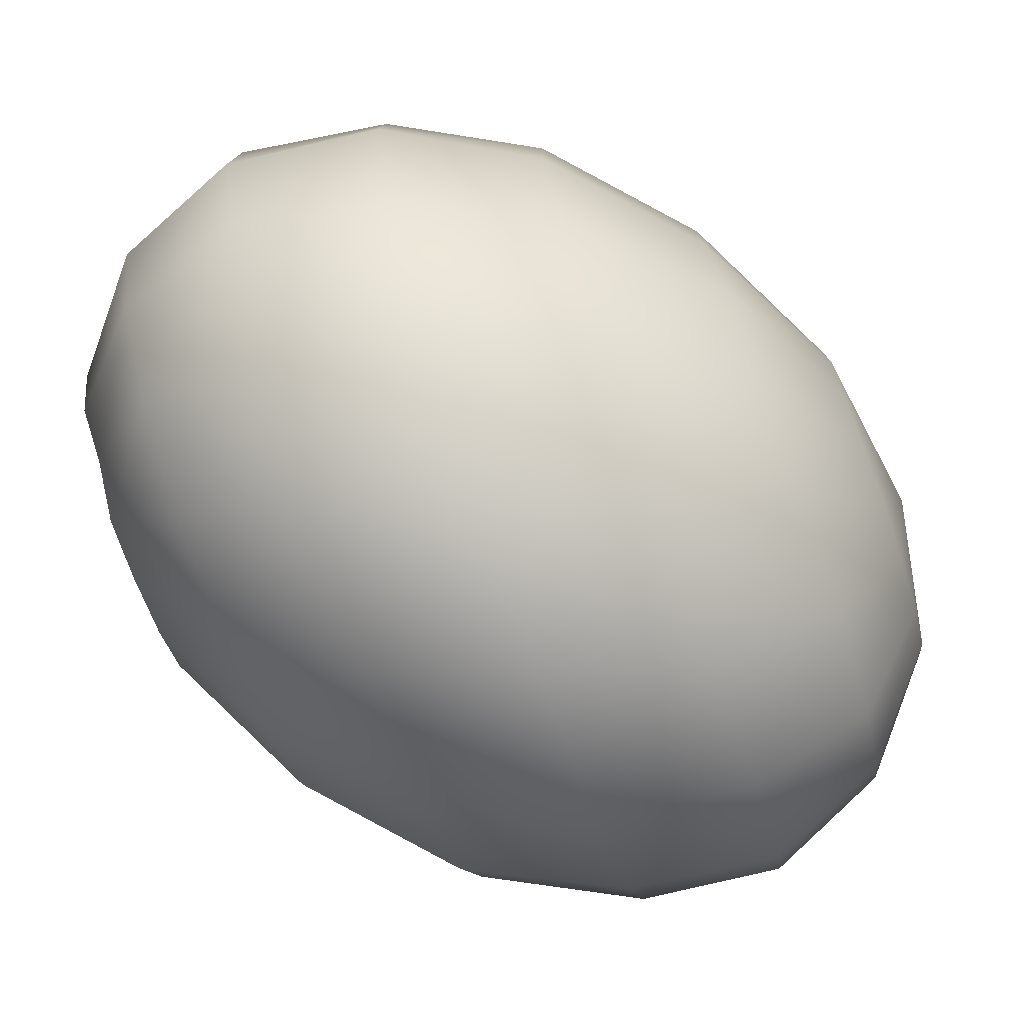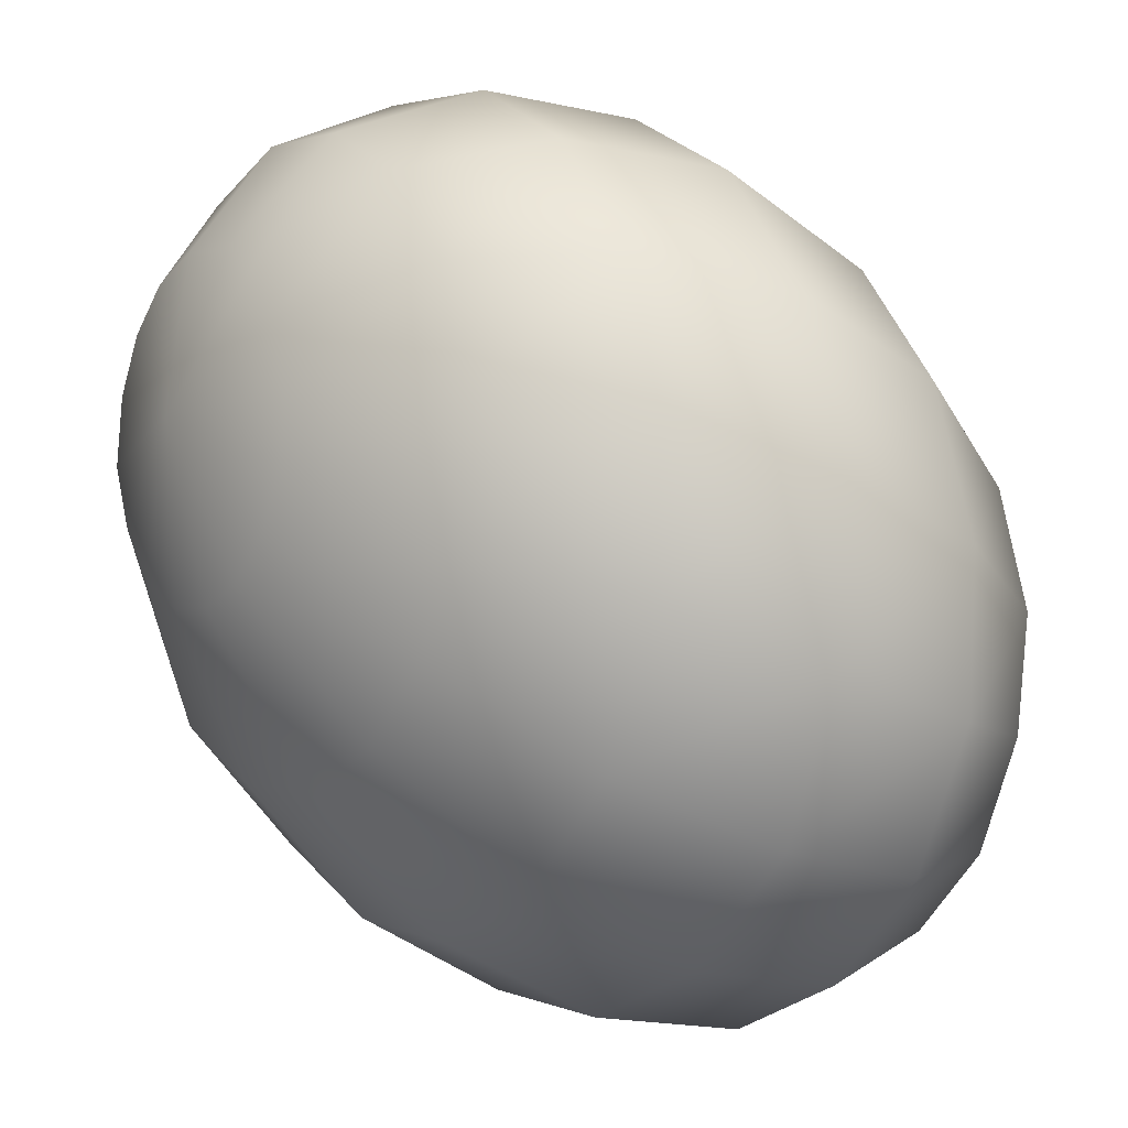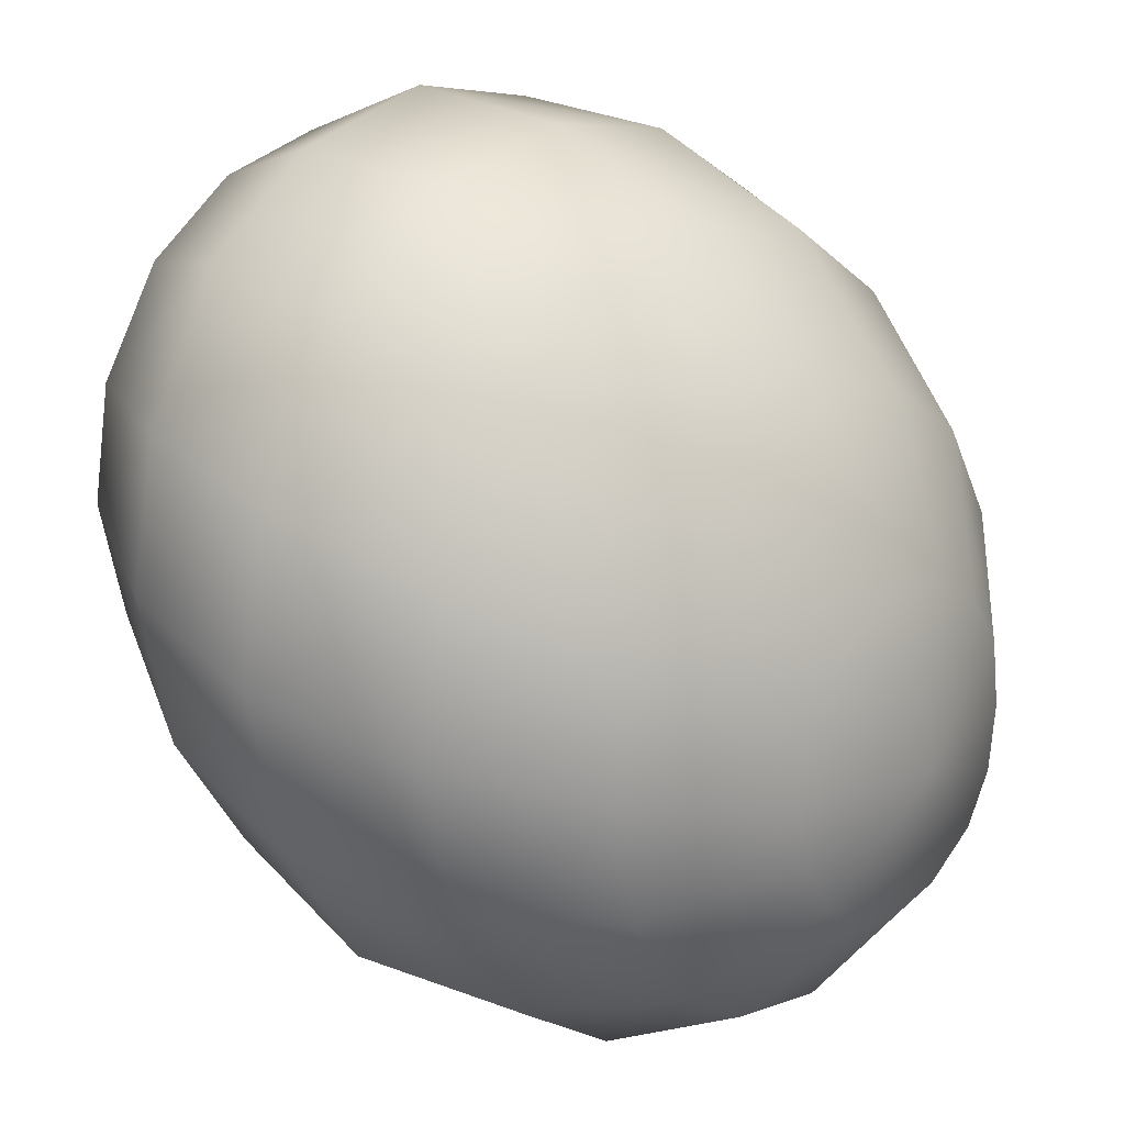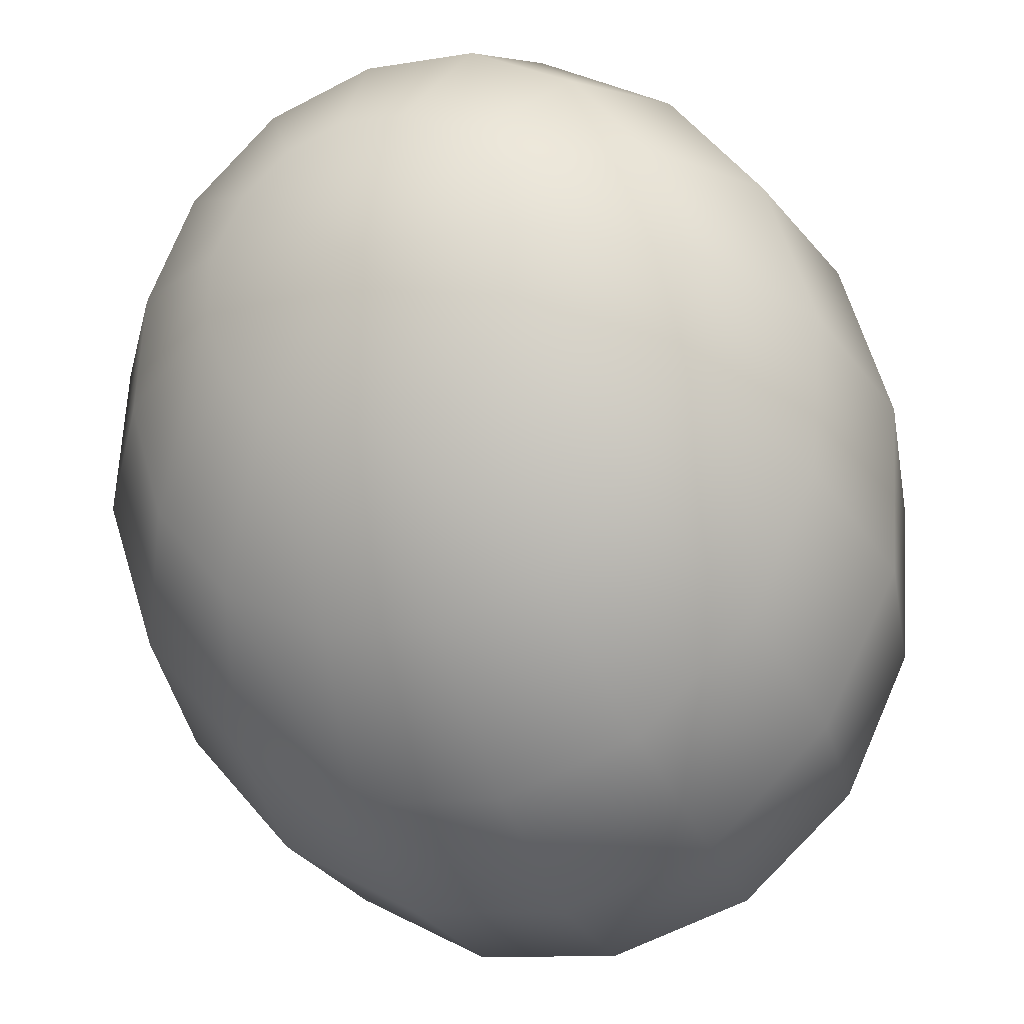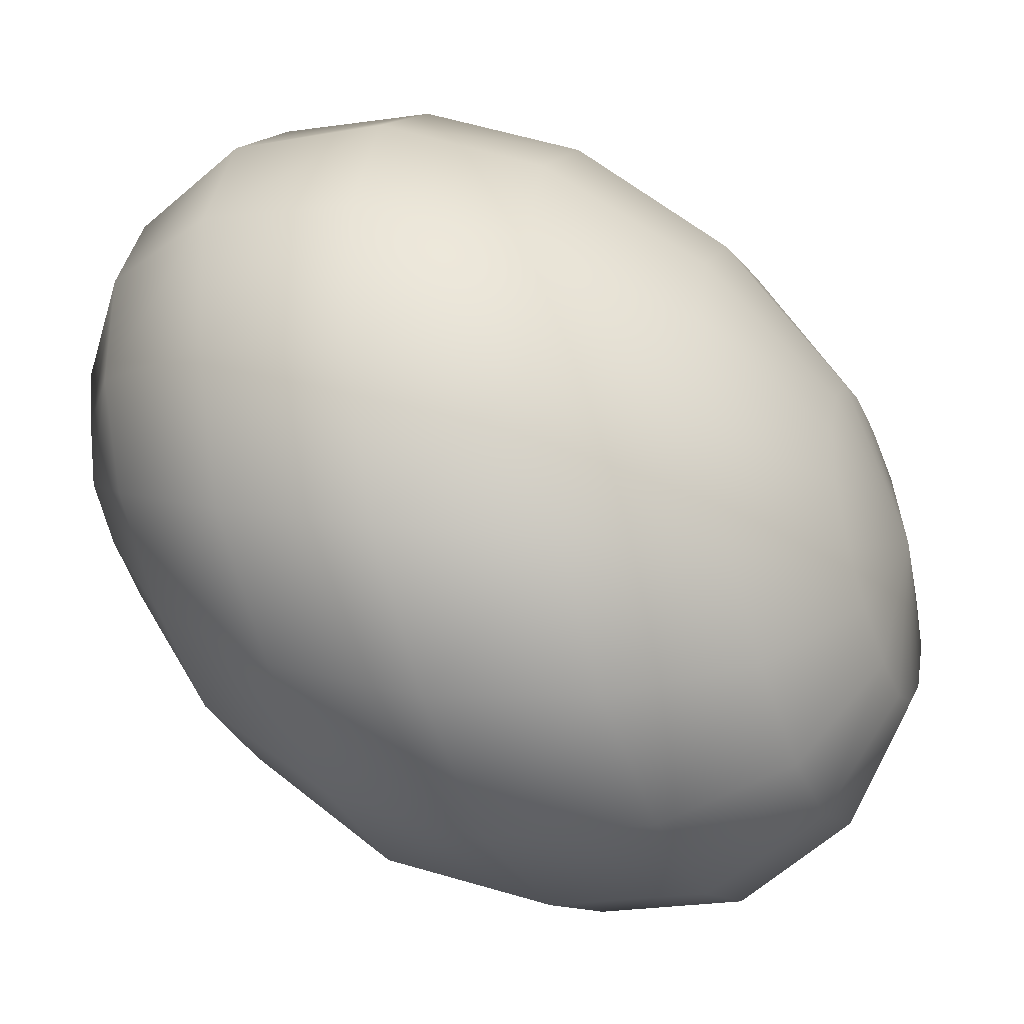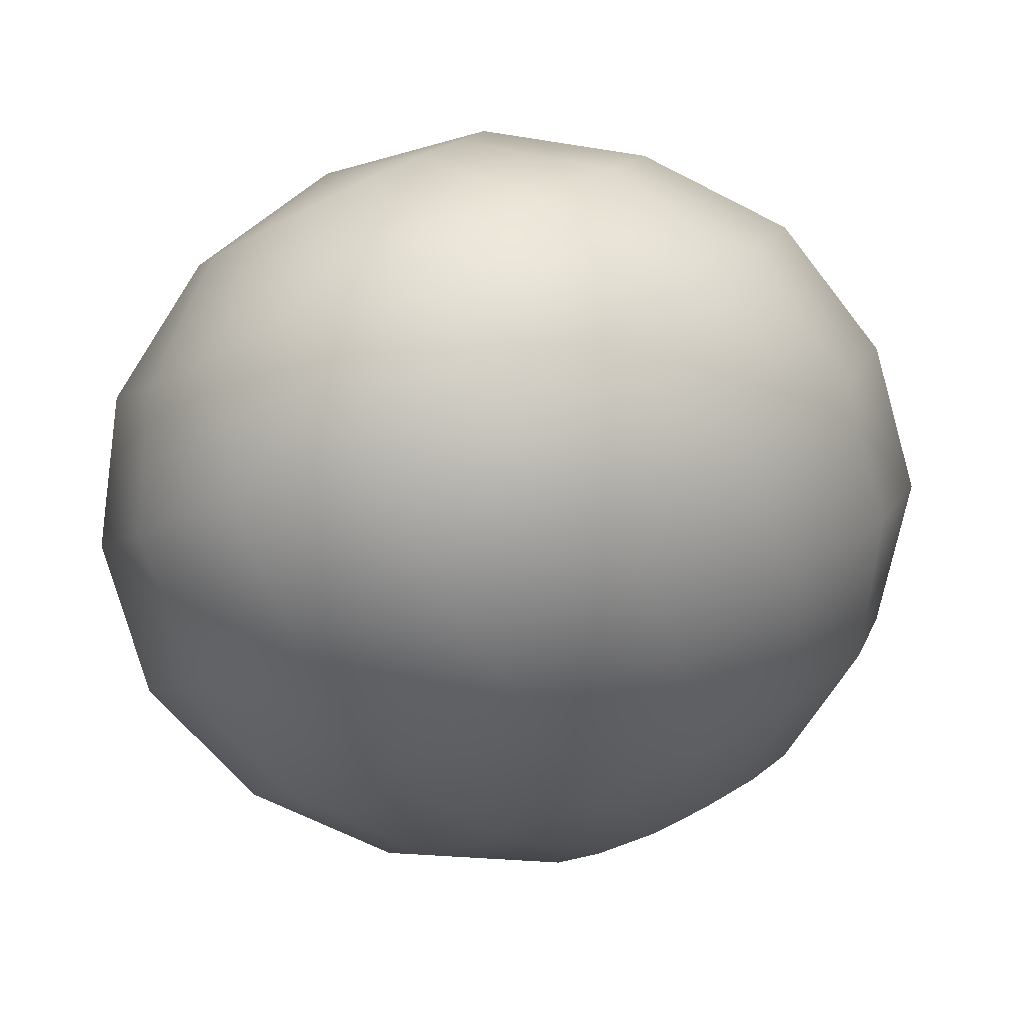
<metadata>
{"format":"obj","ext":"obj","renderer":"f3d","projection":"perspective","resolution":1024,"background":"white","views":[{"elev":21.9,"azim":-89.5,"up":"+Y"},{"elev":-39.6,"azim":-115.7,"up":"+Y"},{"elev":50.3,"azim":-49.4,"up":"+Y"},{"elev":-39.7,"azim":-153.5,"up":"+Y"},{"elev":24.8,"azim":-74.3,"up":"+Y"},{"elev":-64.3,"azim":30.4,"up":"+Y"}]}
</metadata>
<code>
o model_19
v -0.001998 0.0002206 -0.02807
v -0.001998 0.01081 -0.02946
v 0.001998 0.009927 -0.02946
v 0.005549 0.01831 -0.02622
v -0.001998 0.01963 -0.02622
v 0.008656 0.02404 -0.01926
v -0.001554 0.02581 -0.01926
v 0.009988 0.02581 -0.009048
v -0.0006658 0.02802 -0.009048
v 0.009988 0.02404 0.002088
v 0.000222 0.02581 0.002088
v 0.008656 0.01831 0.01322
v 0.00111 0.01963 0.01322
v 0.005993 0.009927 0.0225
v 0.001554 0.01081 0.0225
v 0.001998 0.0002206 0.02807
v 0.001998 0.0002206 0.02807
v 0.0091 0.007721 0.02297
v 0.01532 0.0139 0.01415
v 0.001998 0.0002206 0.02807
v 0.01176 0.004191 0.0239
v 0.01975 0.007721 0.01601
v 0.01265 0.0002206 0.02529
v 0.02109 0.0002206 0.01833
v 0.01176 -0.004191 0.02668
v 0.01975 -0.007721 0.02111
v 0.009544 -0.007721 0.02807
v 0.01576 -0.0139 0.02343
v 0.006437 -0.009927 0.029
v 0.009544 -0.01831 0.02529
v 0.001998 -0.01081 0.02946
v 0.001998 -0.01963 0.02622
v -0.001998 -0.009927 0.02946
v -0.005549 -0.01831 0.02622
v -0.005549 -0.007721 0.029
v 0.001998 0.0002206 0.02807
v 0.001998 0.0002206 0.02807
v 0.001998 0.0002206 0.02807
v 0.001998 0.0002206 0.02807
v 0.001998 0.0002206 0.02807
v 0.001998 0.0002206 0.02807
v 0.001998 0.0002206 0.02807
v 0.001998 0.0002206 0.02807
v -0.007768 -0.004191 0.02807
v -0.01221 -0.0139 0.02529
v 0.001998 0.0002206 0.02807
v -0.008656 0.0002206 0.02668
v -0.01665 -0.007721 0.0239
v -0.01842 0.0002206 0.02158
v -0.008212 0.004191 0.02529
v -0.01709 0.007721 0.01879
v -0.005993 0.007721 0.0239
v -0.0131 0.0139 0.01647
v -0.002441 0.009927 0.02297
v -0.006437 0.01831 0.01462
v 0.001554 0.01081 0.0225
v 0.00111 0.01963 0.01322
v -0.009544 0.02404 0.00348
v 0.000222 0.02581 0.002088
v 0.001998 0.0002206 0.02807
v 0.001998 0.0002206 0.02807
v 0.001998 0.0002206 0.02807
v 0.001998 0.0002206 0.02807
v -0.01798 0.01831 0.006264
v -0.02331 0.009927 0.009512
v -0.02508 0.0002206 0.01276
v -0.02286 -0.009927 0.01601
v -0.01709 -0.01831 0.01833
v -0.008656 -0.02404 0.01926
v 0.001554 -0.02581 0.01926
v 0.01132 -0.02404 0.01786
v 0.01975 -0.01831 0.01554
v 0.02508 -0.009927 0.0123
v 0.02686 0.0002206 0.009048
v 0.02464 0.009927 0.0058
v 0.01887 0.01831 0.00348
v 0.01931 0.01963 -0.00812
v 0.01709 0.01831 -0.01786
v 0.01221 0.0139 -0.02529
v 0.005549 0.007721 -0.029
v -0.001998 0.0002206 -0.02807
v 0.02597 0.01081 -0.005336
v -0.001998 0.0002206 -0.02807
v 0.008213 0.004191 -0.02807
v 0.01665 0.007721 -0.02343
v -0.001998 0.0002206 -0.02807
v 0.0091 0.0002206 -0.02668
v 0.01842 0.0002206 -0.02111
v 0.01709 -0.007721 -0.01879
v 0.008213 -0.004191 -0.02529
v 0.0131 -0.0139 -0.01601
v 0.005993 -0.007721 -0.0239
v 0.006437 -0.01831 -0.01415
v 0.002442 -0.009927 -0.02297
v -0.00111 -0.01963 -0.01322
v -0.001554 -0.01081 -0.0225
v -0.008656 -0.01831 -0.01322
v -0.005993 -0.009927 -0.0225
v -0.01532 -0.0139 -0.01415
v -0.009544 -0.007721 -0.02297
v -0.001998 0.0002206 -0.02807
v -0.001998 0.0002206 -0.02807
v -0.001998 0.0002206 -0.02807
v -0.001998 0.0002206 -0.02807
v -0.001998 0.0002206 -0.02807
v -0.001998 0.0002206 -0.02807
v -0.001998 0.0002206 -0.02807
v -0.01176 -0.004191 -0.0239
v -0.01975 -0.007721 -0.01601
v -0.001998 0.0002206 -0.02807
v -0.01265 0.0002206 -0.02529
v -0.02153 0.0002206 -0.01833
v -0.0202 0.007721 -0.02111
v -0.01221 0.004191 -0.02668
v -0.0162 0.0139 -0.02343
v -0.009988 0.007721 -0.02761
v -0.009544 0.01831 -0.02529
v -0.006437 0.009927 -0.029
v -0.001998 0.01963 -0.02622
v -0.001998 0.01081 -0.02946
v -0.001998 0.0002206 -0.02807
v -0.001998 0.0002206 -0.02807
v -0.001998 0.0002206 -0.02807
v -0.001998 0.0002206 -0.02807
v -0.001554 0.02581 -0.01926
v -0.01132 0.02404 -0.01786
v -0.01975 0.01831 -0.01508
v -0.02508 0.009927 -0.0123
v -0.02686 0.0002206 -0.008584
v -0.02464 -0.009927 -0.0058
v -0.01887 -0.01831 -0.00348
v -0.009988 -0.02404 -0.002088
v -0.0002219 -0.02581 -0.002088
v 0.009988 -0.02404 -0.00348
v 0.01798 -0.01831 -0.0058
v 0.02375 -0.009927 -0.009048
v 0.02553 0.0002206 -0.01276
v 0.02331 0.009927 -0.01554
v 0.02819 0.0002206 -0.002088
v 0.02641 -0.01081 0.001624
v 0.0202 -0.01963 0.004872
v 0.01132 -0.02581 0.007656
v 0.0006659 -0.02802 0.009048
v -0.0006658 0.02802 -0.009048
v -0.009988 -0.02581 0.009512
v -0.01931 -0.01963 0.00812
v -0.02597 -0.01081 0.005336
v -0.02819 0.0002206 0.002088
v -0.02641 0.01081 -0.001624
v -0.02064 0.01963 -0.004872
v -0.01132 0.02581 -0.007656
f 1 2 3
f 2 2 3
f 3 2 4
f 2 5 4
f 4 5 6
f 5 7 6
f 6 7 8
f 7 9 8
f 8 9 10
f 9 11 10
f 10 11 12
f 11 13 12
f 12 13 14
f 13 15 14
f 14 15 16
f 15 16 16
f 16 16 17
f 16 17 17
f 17 17 14
f 17 18 14
f 14 18 12
f 18 19 12
f 12 19 10
f 19 10 10
f 10 10 20
f 10 20 20
f 20 20 18
f 20 21 18
f 18 21 19
f 21 21 19
f 19 21 22
f 21 23 22
f 22 23 24
f 23 25 24
f 24 25 26
f 25 27 26
f 26 27 28
f 27 29 28
f 28 29 30
f 29 31 30
f 30 31 32
f 31 33 32
f 32 33 34
f 33 33 34
f 34 33 35
f 33 36 35
f 35 36 36
f 36 37 36
f 36 37 37
f 37 23 37
f 37 23 21
f 23 21 21
f 21 21 38
f 21 38 38
f 38 38 23
f 38 25 23
f 23 25 25
f 25 39 25
f 25 39 39
f 39 27 39
f 39 27 25
f 27 25 25
f 25 25 40
f 25 40 40
f 40 40 27
f 40 29 27
f 27 29 29
f 29 41 29
f 29 41 41
f 41 31 41
f 41 31 29
f 31 29 29
f 29 29 42
f 29 42 42
f 42 42 31
f 42 33 31
f 31 33 33
f 33 43 33
f 33 43 43
f 43 44 43
f 43 44 35
f 44 45 35
f 35 45 34
f 45 34 34
f 34 34 46
f 34 46 46
f 46 46 44
f 46 47 44
f 44 47 48
f 47 47 48
f 48 47 49
f 47 50 49
f 49 50 51
f 50 52 51
f 51 52 53
f 52 54 53
f 53 54 55
f 54 56 55
f 55 56 55
f 56 57 55
f 55 57 58
f 57 59 58
f 58 59 59
f 59 45 59
f 59 45 45
f 45 44 45
f 45 44 48
f 44 48 48
f 48 48 60
f 48 60 60
f 60 60 47
f 60 50 47
f 47 50 50
f 50 61 50
f 50 61 61
f 61 52 61
f 61 52 50
f 52 50 50
f 50 50 62
f 50 62 62
f 62 62 52
f 62 54 52
f 52 54 54
f 54 63 54
f 54 63 63
f 63 56 63
f 63 56 54
f 56 54 54
f 54 54 58
f 54 58 58
f 58 58 55
f 58 64 55
f 55 64 53
f 64 65 53
f 53 65 51
f 65 66 51
f 51 66 49
f 66 67 49
f 49 67 48
f 67 68 48
f 48 68 45
f 68 69 45
f 45 69 34
f 69 70 34
f 34 70 32
f 70 71 32
f 32 71 30
f 71 72 30
f 30 72 28
f 72 73 28
f 28 73 26
f 73 74 26
f 26 74 24
f 74 75 24
f 24 75 22
f 75 76 22
f 22 76 19
f 76 76 19
f 19 76 10
f 76 76 10
f 10 76 8
f 76 77 8
f 8 77 6
f 77 78 6
f 6 78 4
f 78 79 4
f 4 79 3
f 79 80 3
f 3 80 81
f 80 81 81
f 81 81 76
f 81 76 76
f 76 76 77
f 76 75 77
f 77 75 82
f 75 74 82
f 82 74 74
f 74 78 74
f 74 78 78
f 78 77 78
f 78 77 82
f 77 82 82
f 82 82 83
f 82 83 83
f 83 83 84
f 83 80 84
f 84 80 85
f 80 79 85
f 85 79 79
f 79 86 79
f 79 86 86
f 86 84 86
f 86 84 87
f 84 88 87
f 87 88 87
f 88 89 87
f 87 89 90
f 89 91 90
f 90 91 92
f 91 93 92
f 92 93 94
f 93 95 94
f 94 95 96
f 95 97 96
f 96 97 98
f 97 99 98
f 98 99 98
f 99 100 98
f 98 100 101
f 100 101 101
f 101 101 84
f 101 84 84
f 84 84 88
f 84 85 88
f 88 85 85
f 85 102 85
f 85 102 102
f 102 87 102
f 102 87 90
f 87 90 90
f 90 90 103
f 90 103 103
f 103 103 92
f 103 90 92
f 92 90 90
f 90 104 90
f 90 104 104
f 104 92 104
f 104 92 94
f 92 94 94
f 94 94 105
f 94 105 105
f 105 105 96
f 105 94 96
f 96 94 94
f 94 106 94
f 94 106 106
f 106 96 106
f 106 96 98
f 96 98 98
f 98 98 107
f 98 107 107
f 107 107 108
f 107 100 108
f 108 100 109
f 100 99 109
f 109 99 99
f 99 110 99
f 99 110 110
f 110 108 110
f 110 108 111
f 108 112 111
f 111 112 111
f 112 113 111
f 111 113 114
f 113 115 114
f 114 115 116
f 115 117 116
f 116 117 118
f 117 119 118
f 118 119 118
f 119 120 118
f 118 120 121
f 120 121 121
f 121 121 108
f 121 108 108
f 108 108 112
f 108 109 112
f 112 109 109
f 109 122 109
f 109 122 122
f 122 111 122
f 122 111 114
f 111 114 114
f 114 114 123
f 114 123 123
f 123 123 116
f 123 114 116
f 116 114 114
f 114 124 114
f 114 124 124
f 124 116 124
f 124 116 118
f 116 118 118
f 118 118 119
f 118 119 119
f 119 119 125
f 119 117 125
f 125 117 126
f 117 115 126
f 126 115 127
f 115 113 127
f 127 113 128
f 113 112 128
f 128 112 129
f 112 109 129
f 129 109 130
f 109 99 130
f 130 99 131
f 99 97 131
f 131 97 132
f 97 95 132
f 132 95 133
f 95 93 133
f 133 93 134
f 93 91 134
f 134 91 135
f 91 89 135
f 135 89 136
f 89 88 136
f 136 88 137
f 88 85 137
f 137 85 138
f 85 79 138
f 138 79 138
f 79 78 138
f 138 78 138
f 78 82 138
f 138 82 139
f 82 74 139
f 139 74 139
f 74 73 139
f 139 73 139
f 73 140 139
f 139 140 137
f 140 140 137
f 137 140 136
f 140 141 136
f 136 141 135
f 141 142 135
f 135 142 134
f 142 143 134
f 134 143 133
f 143 133 133
f 133 133 126
f 133 126 126
f 126 126 125
f 126 144 125
f 125 144 144
f 144 138 144
f 144 138 138
f 138 139 138
f 138 139 137
f 139 137 137
f 137 137 73
f 137 73 73
f 73 73 140
f 73 72 140
f 140 72 141
f 72 71 141
f 141 71 142
f 71 70 142
f 142 70 143
f 70 69 143
f 143 69 145
f 69 68 145
f 145 68 146
f 68 67 146
f 146 67 146
f 67 147 146
f 146 147 131
f 147 147 131
f 131 147 130
f 147 148 130
f 130 148 129
f 148 129 129
f 129 129 143
f 129 143 143
f 143 143 133
f 143 145 133
f 133 145 132
f 145 146 132
f 132 146 131
f 146 131 131
f 131 131 67
f 131 67 67
f 67 67 147
f 67 66 147
f 147 66 148
f 66 65 148
f 148 65 149
f 65 64 149
f 149 64 150
f 64 58 150
f 150 58 150
f 58 151 150
f 150 151 127
f 151 151 127
f 127 151 126
f 151 151 126
f 126 151 144
f 151 151 144
f 144 151 59
f 151 58 59
f 59 58 58
f 58 148 58
f 58 148 148
f 148 149 148
f 148 149 129
f 149 149 129
f 129 149 128
f 149 150 128
f 128 150 127

</code>
